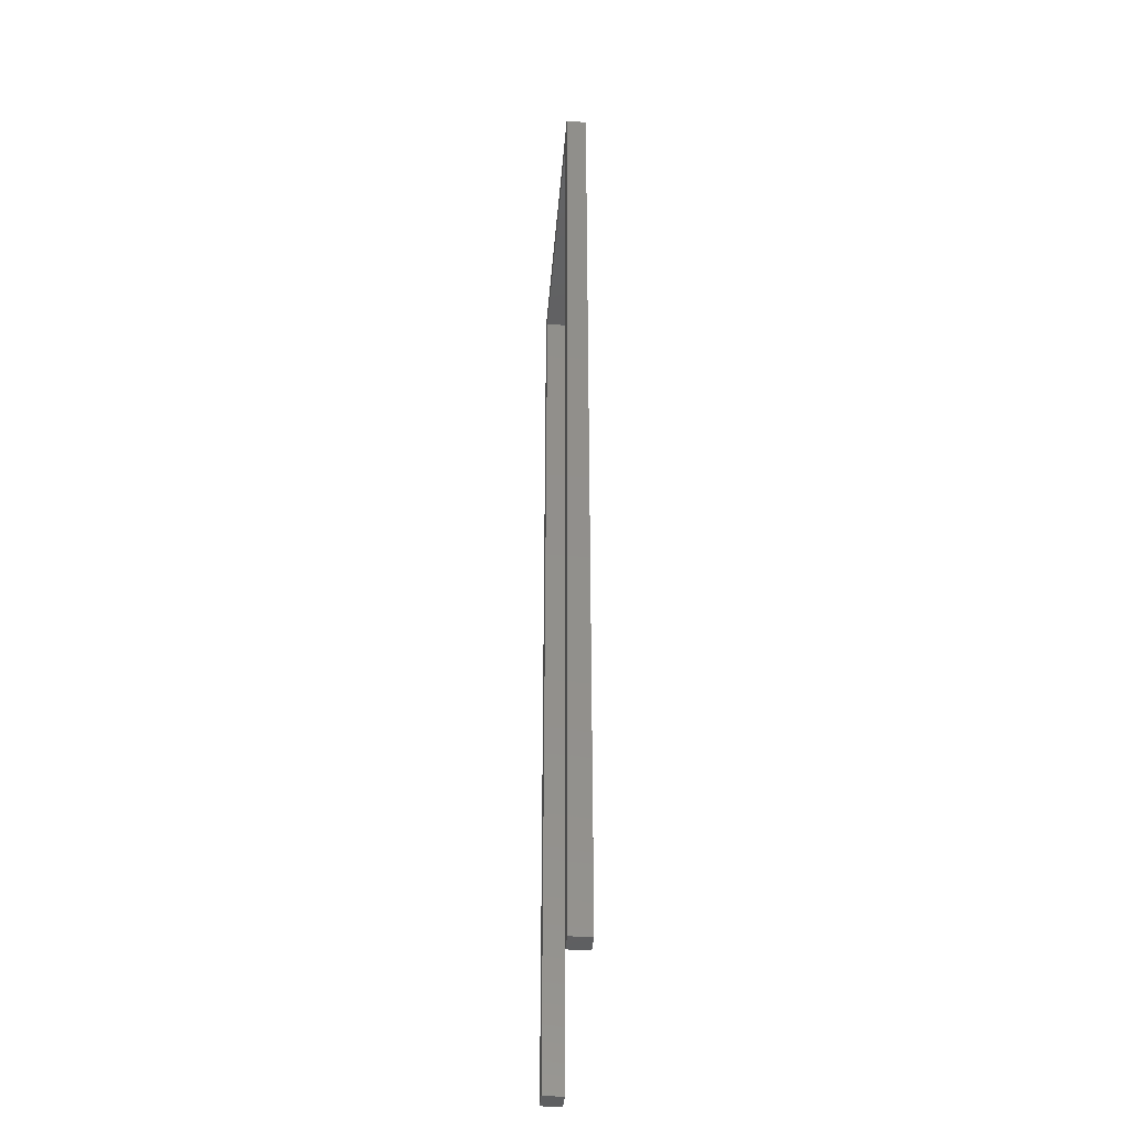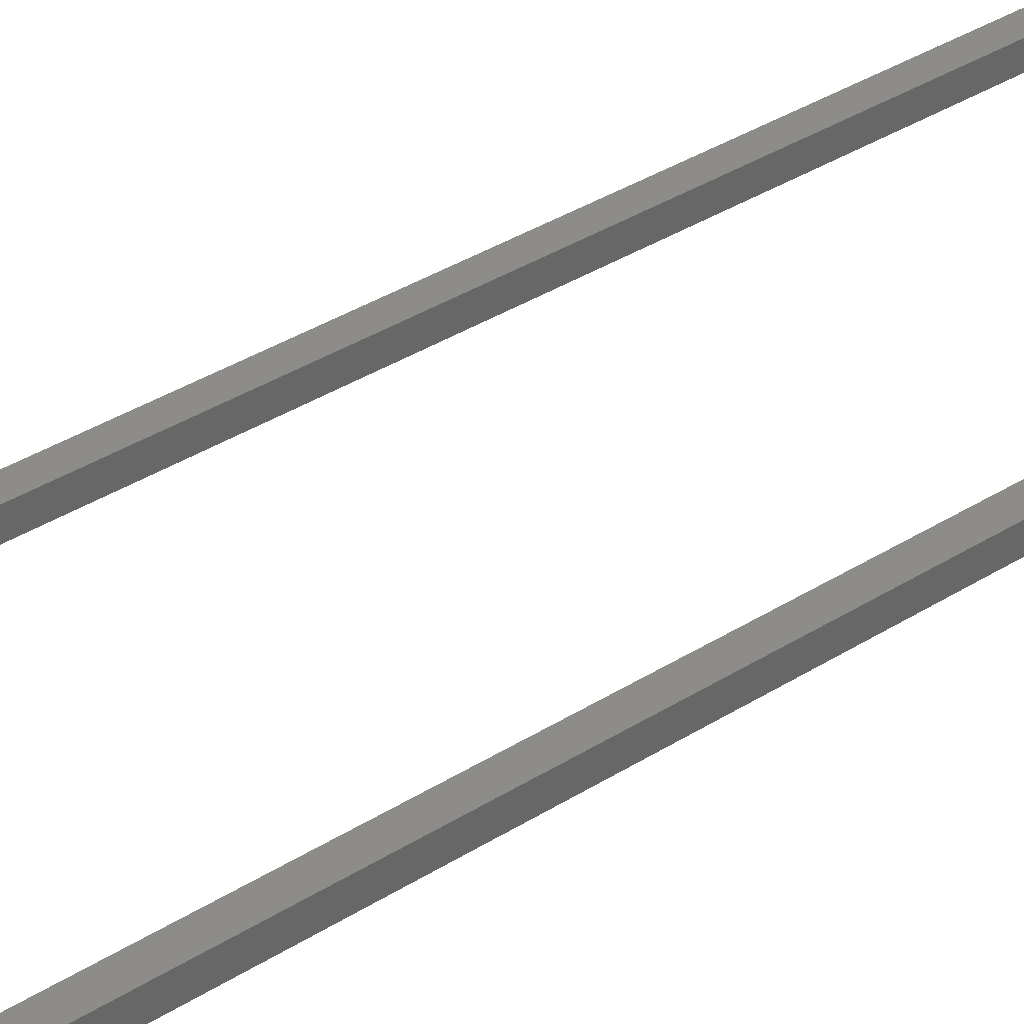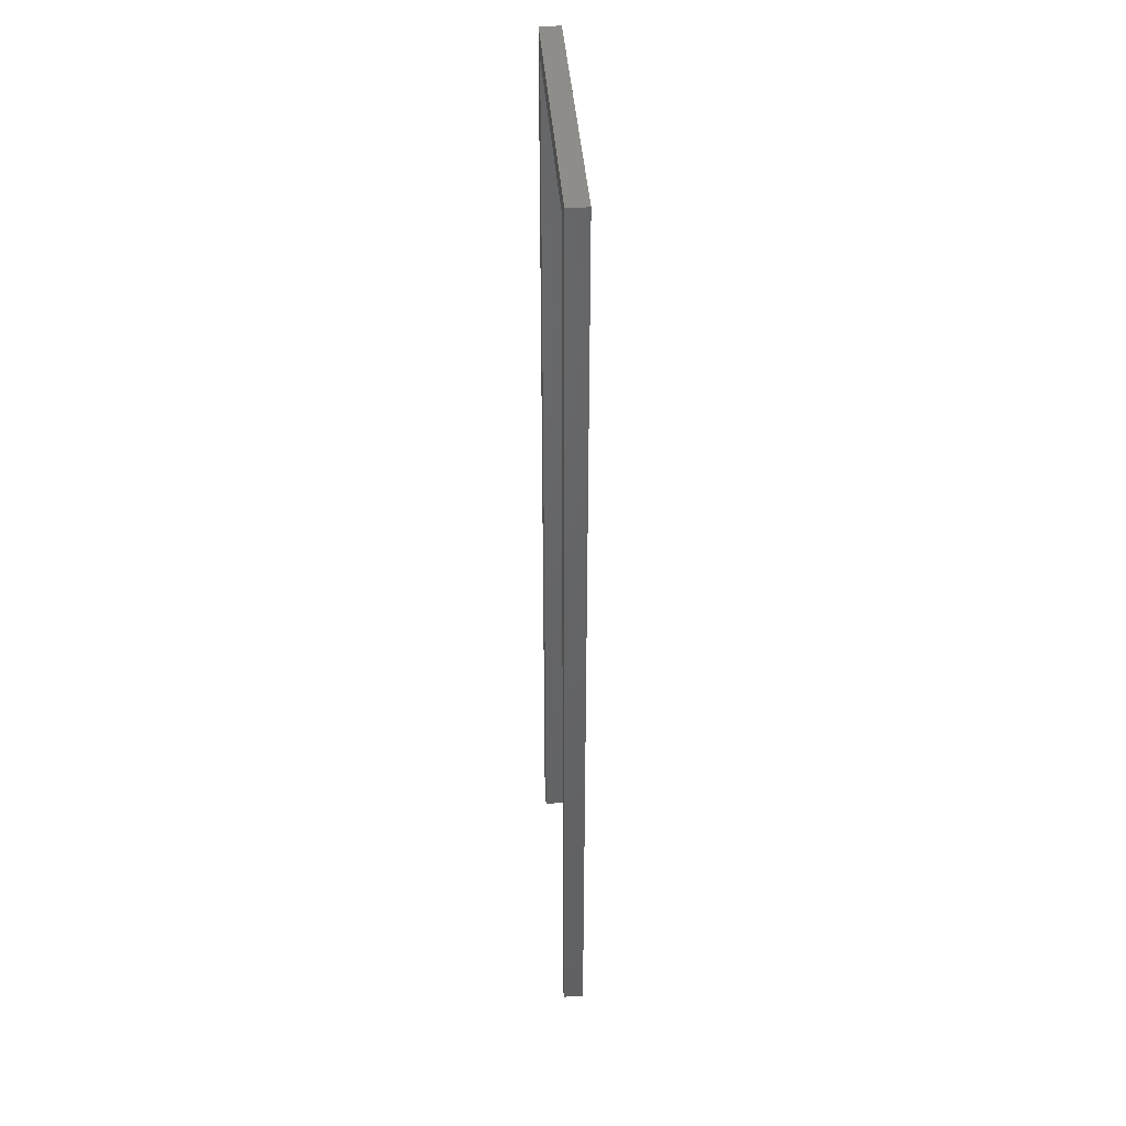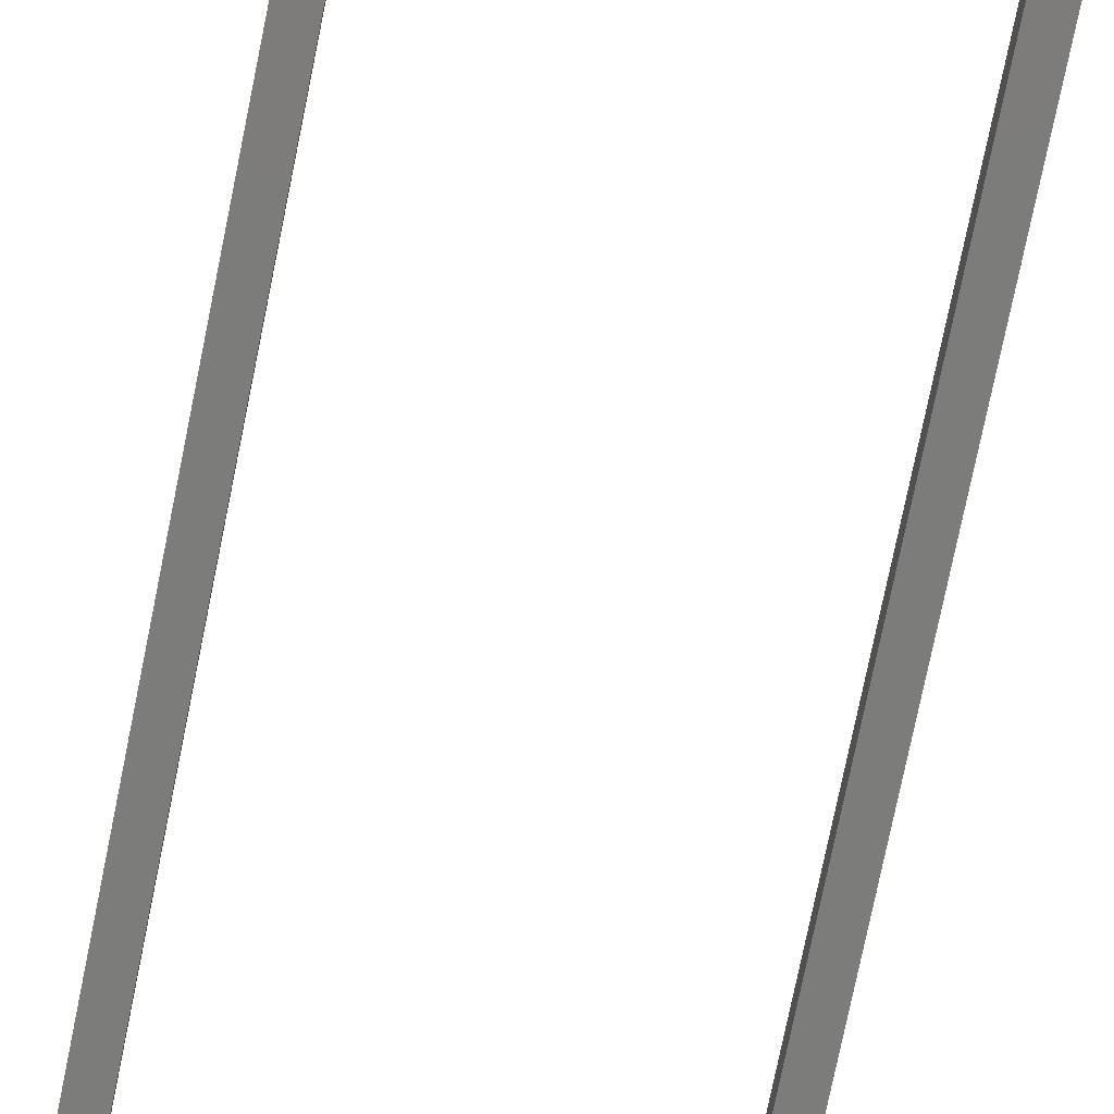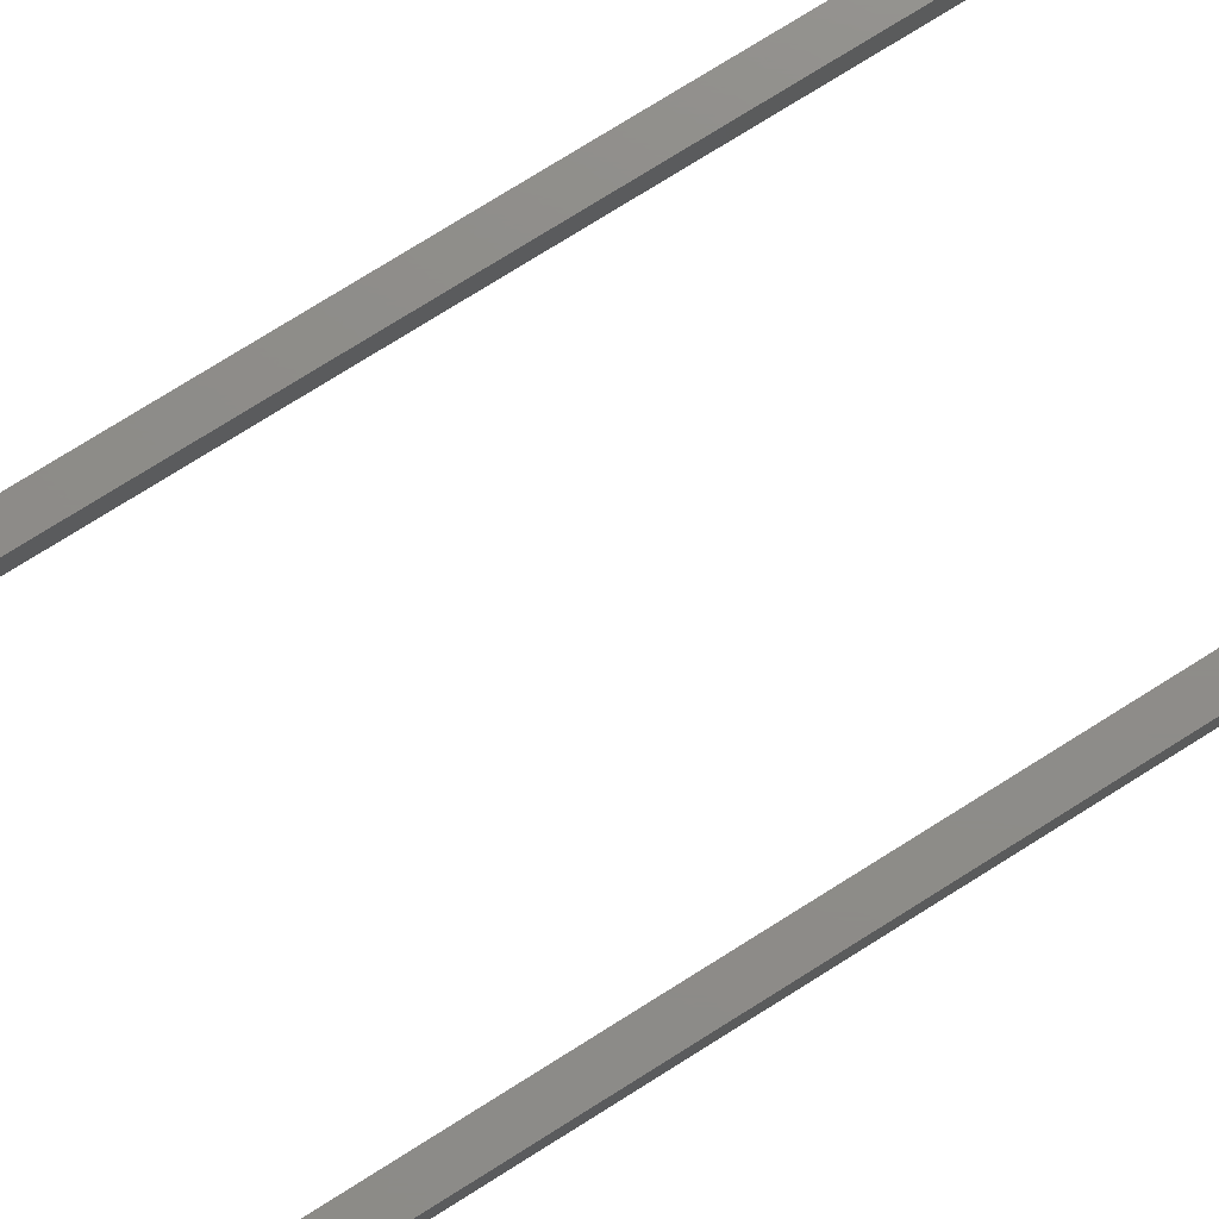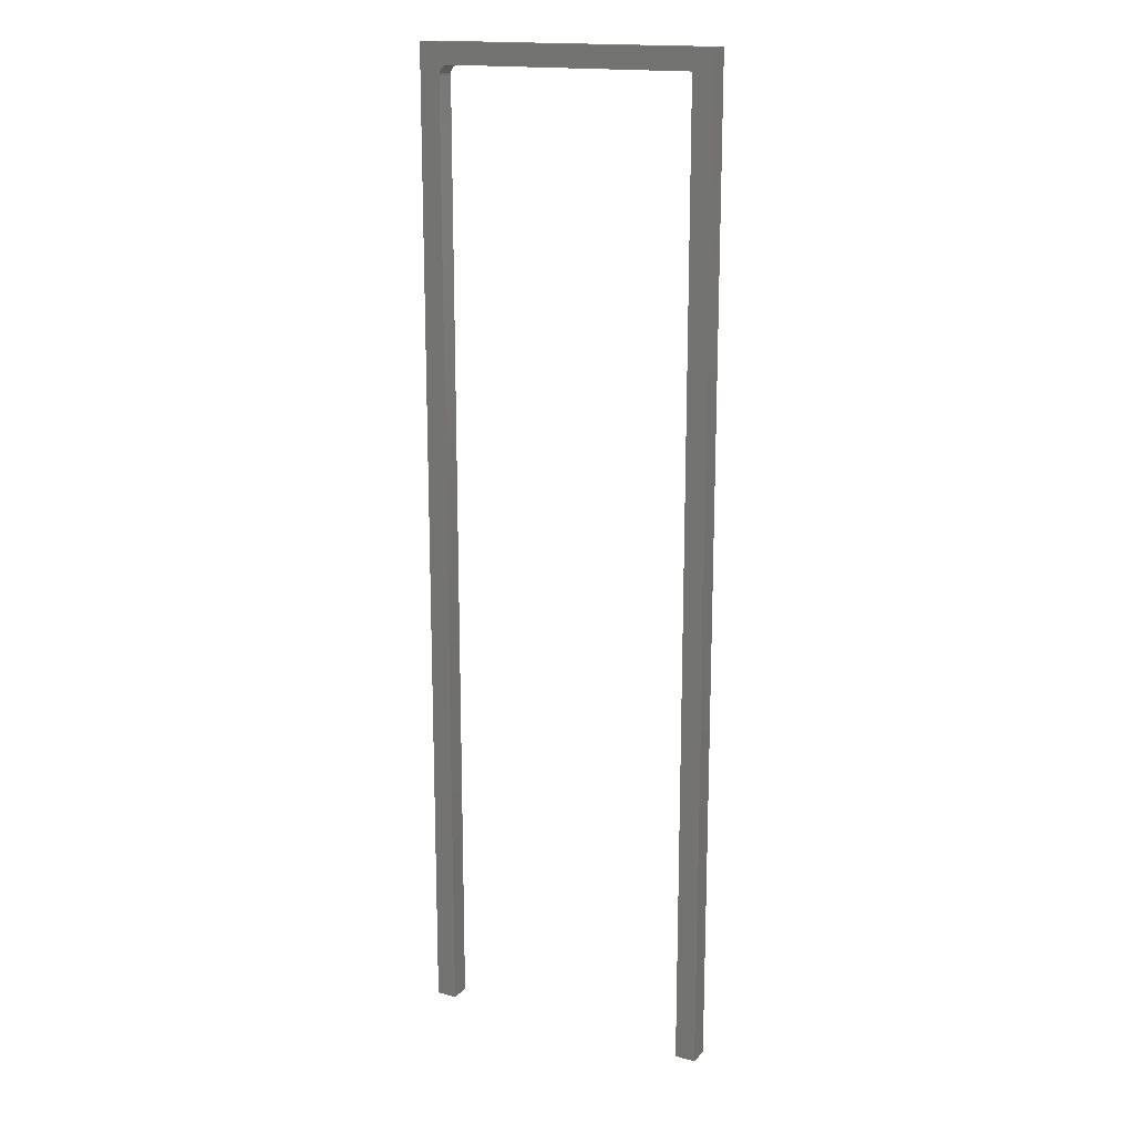
<metadata>
{"format":"stl","ext":"stl","renderer":"f3d","projection":"perspective","resolution":1024,"background":"white","views":[{"elev":-39.6,"azim":-94.6,"up":"+Z"},{"elev":37.0,"azim":-129.1,"up":"+Y"},{"elev":41.3,"azim":-94.3,"up":"+Z"},{"elev":-75.4,"azim":-11.5,"up":"+Y"},{"elev":74.5,"azim":57.7,"up":"+Y"},{"elev":16.5,"azim":28.3,"up":"+Z"}]}
</metadata>
<code>
# stl→obj: 32 verts, 60 faces
v -0.1873 -0.01562 0.7342
v -0.1873 1.31e-18 0.7342
v 0.00222 -0.01562 0.7342
v 0.00222 1.183e-17 0.7342
v -0.1951 -0.01562 -9.668e-19
v -0.1951 8.765e-19 -9.668e-19
v -0.1951 -0.01562 0.7264
v -0.1951 8.765e-19 0.7264
v -0.1917 1.069e-18 0.7329
v -0.1929 1.004e-18 0.7319
v -0.1903 1.144e-18 0.7336
v -0.2109 0 0
v -0.2109 2.549e-33 0.75
v 0.01801 1.271e-17 0.75
v -0.1889 1.226e-18 0.7341
v -0.1938 9.496e-19 0.7307
v -0.1946 9.095e-19 0.7294
v -0.195 8.848e-19 0.7279
v 0.01801 1.271e-17 -1.402e-17
v 0.00222 1.183e-17 -1.305e-17
v -0.1903 -0.01562 0.7336
v -0.1929 -0.01562 0.7319
v -0.1917 -0.01562 0.7329
v -0.2109 -0.01562 0
v -0.2109 -0.01562 0.75
v -0.195 -0.01562 0.7279
v -0.1946 -0.01562 0.7294
v -0.1938 -0.01562 0.7307
v -0.1889 -0.01562 0.7341
v 0.01801 -0.01562 0.75
v 0.00222 -0.01562 -1.305e-17
v 0.01801 -0.01562 -1.402e-17
f 1 2 3
f 3 2 4
f 5 6 7
f 7 6 8
f 9 10 11
f 6 12 8
f 13 14 2
f 13 2 15
f 13 15 11
f 13 11 10
f 13 10 16
f 13 16 17
f 13 17 18
f 13 18 8
f 13 8 12
f 2 14 4
f 4 14 19
f 4 19 20
f 21 22 23
f 7 24 5
f 25 24 7
f 25 7 26
f 25 26 27
f 25 27 28
f 25 28 22
f 25 22 21
f 25 21 29
f 25 29 1
f 25 1 30
f 31 32 3
f 3 32 30
f 3 30 1
f 10 28 16
f 16 28 27
f 16 27 17
f 17 27 26
f 17 26 18
f 18 26 7
f 18 7 8
f 28 10 22
f 22 10 9
f 22 9 23
f 23 9 11
f 23 11 21
f 21 11 15
f 21 15 29
f 29 15 2
f 29 2 1
f 25 13 24
f 24 13 12
f 30 14 25
f 25 14 13
f 32 19 30
f 30 19 14
f 31 20 32
f 32 20 19
f 3 4 31
f 31 4 20
f 24 12 5
f 5 12 6

</code>
